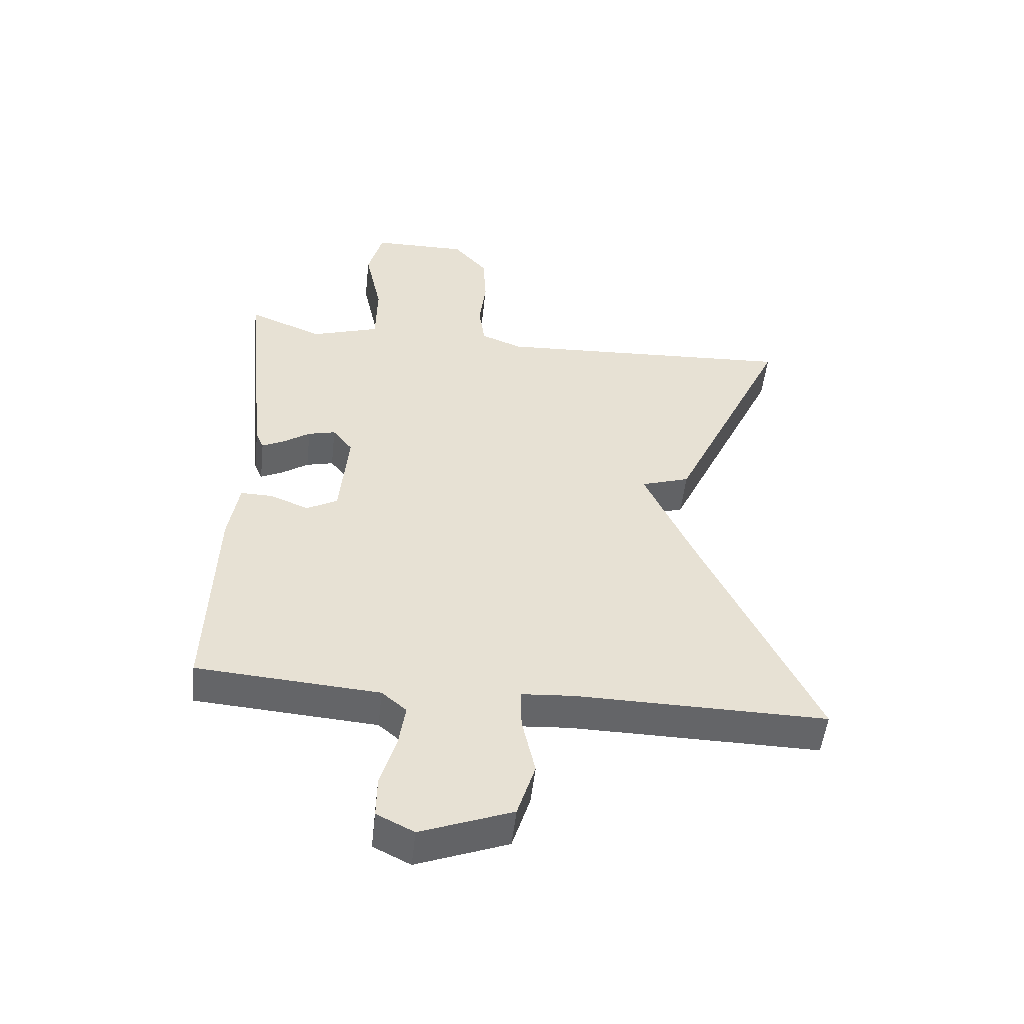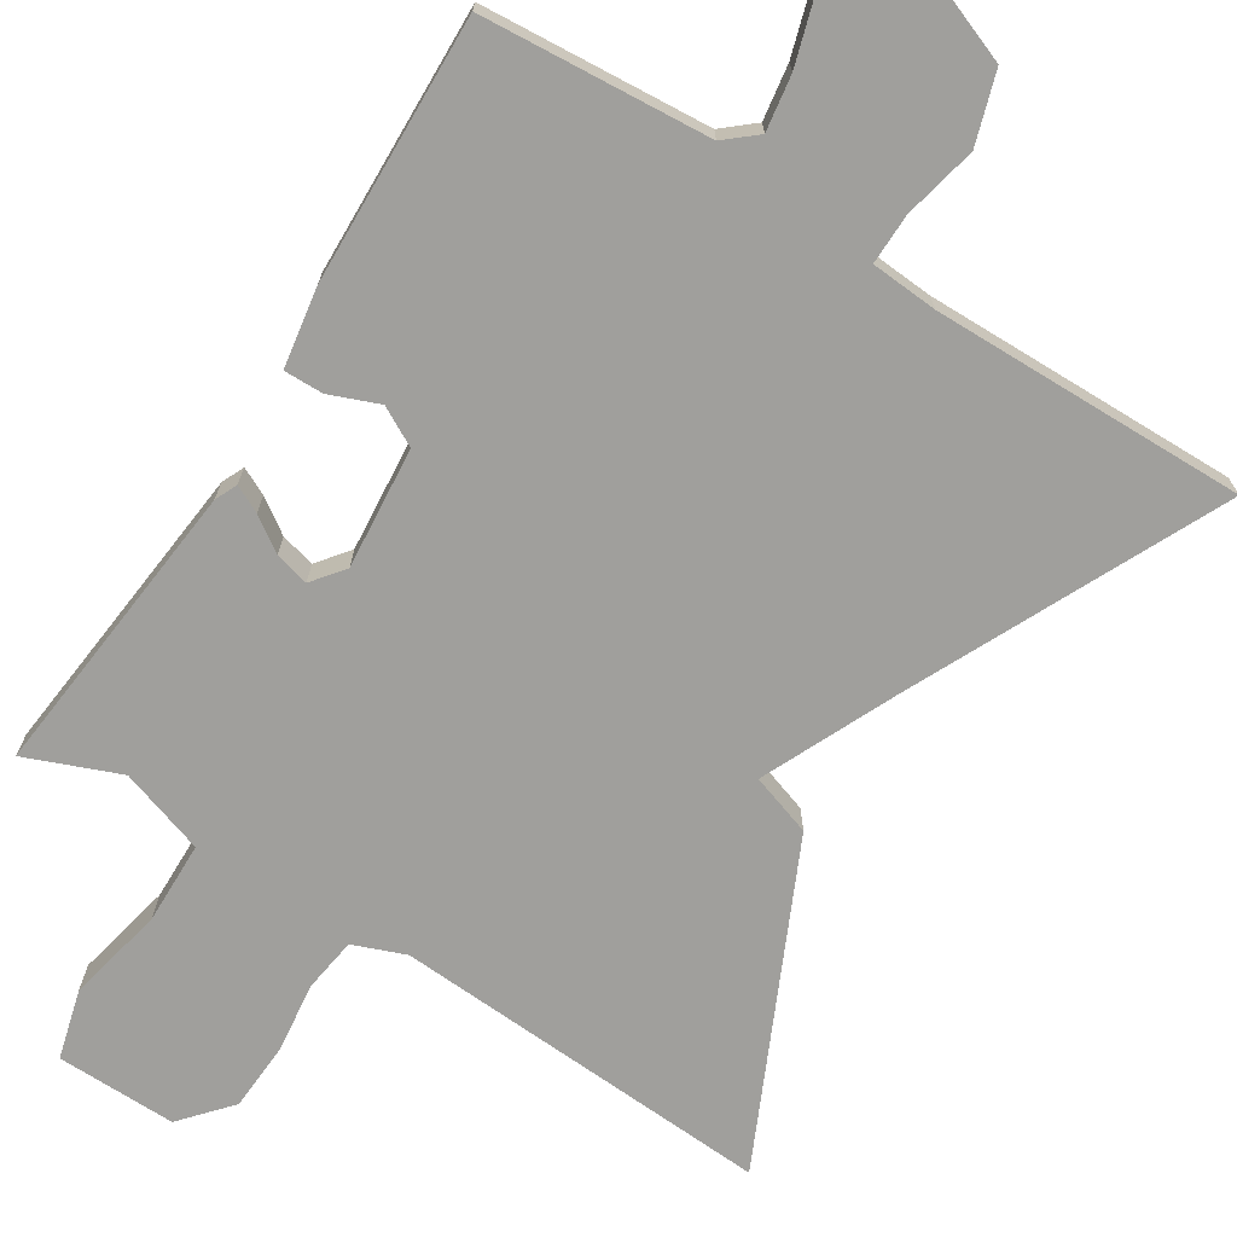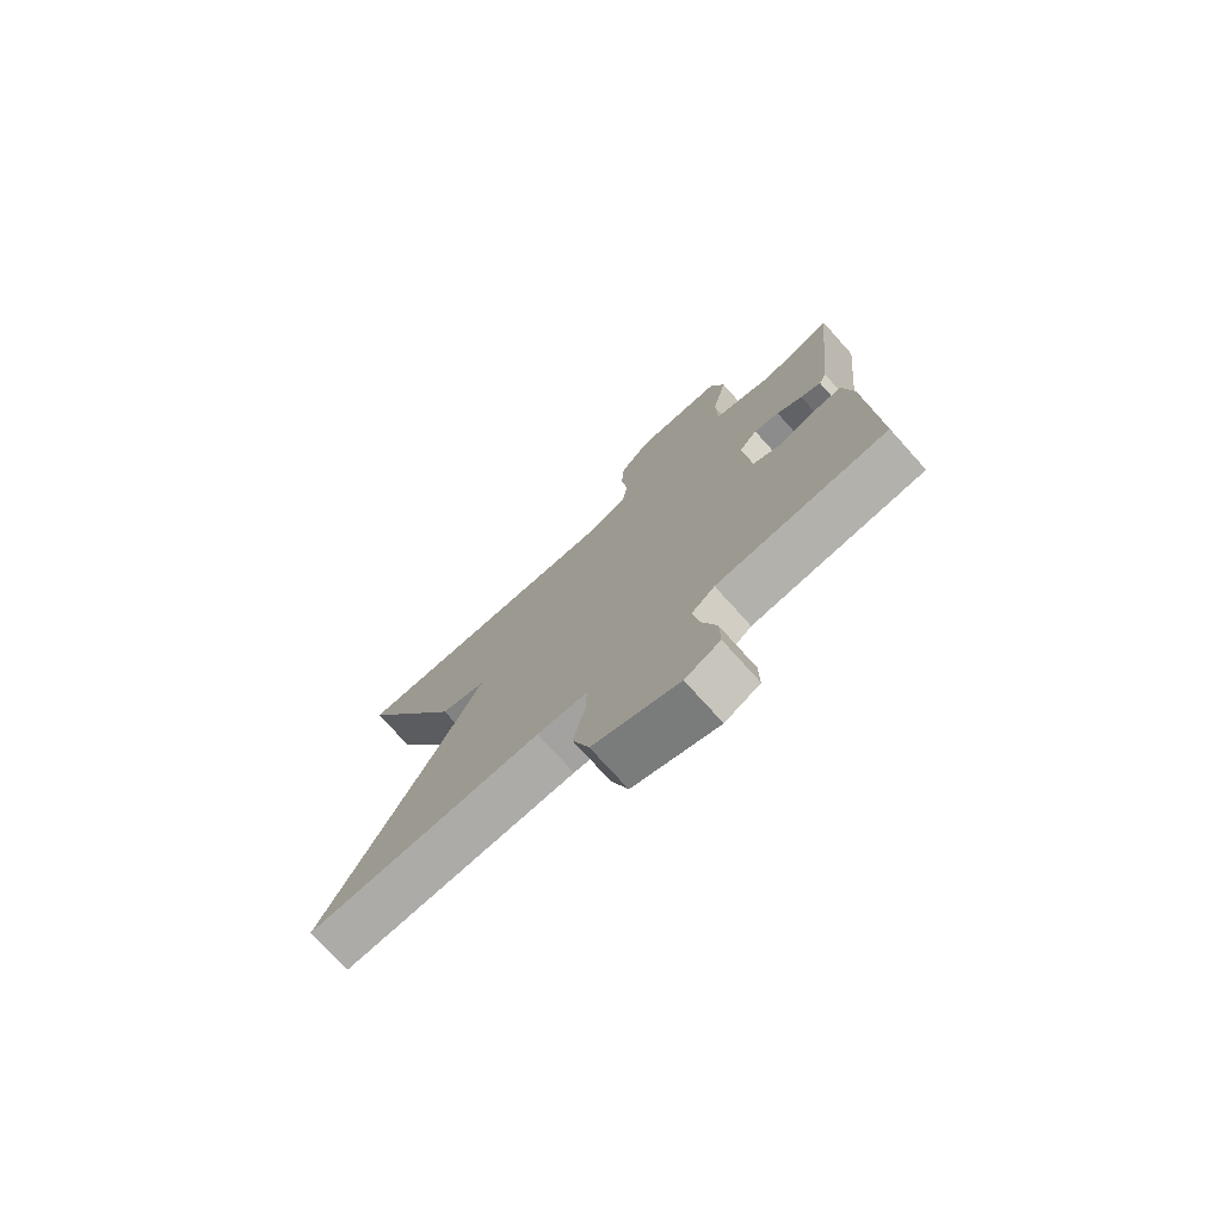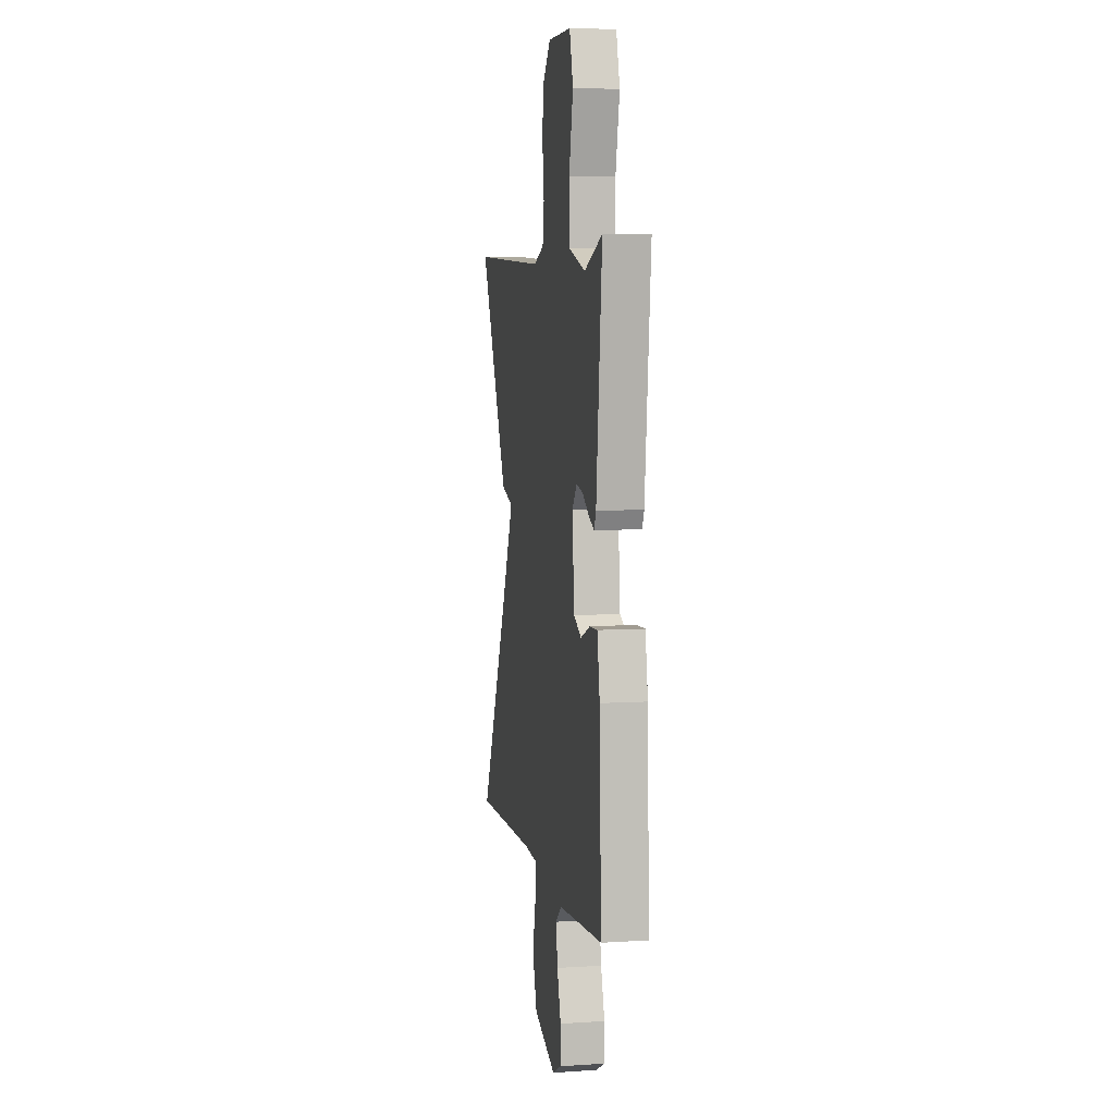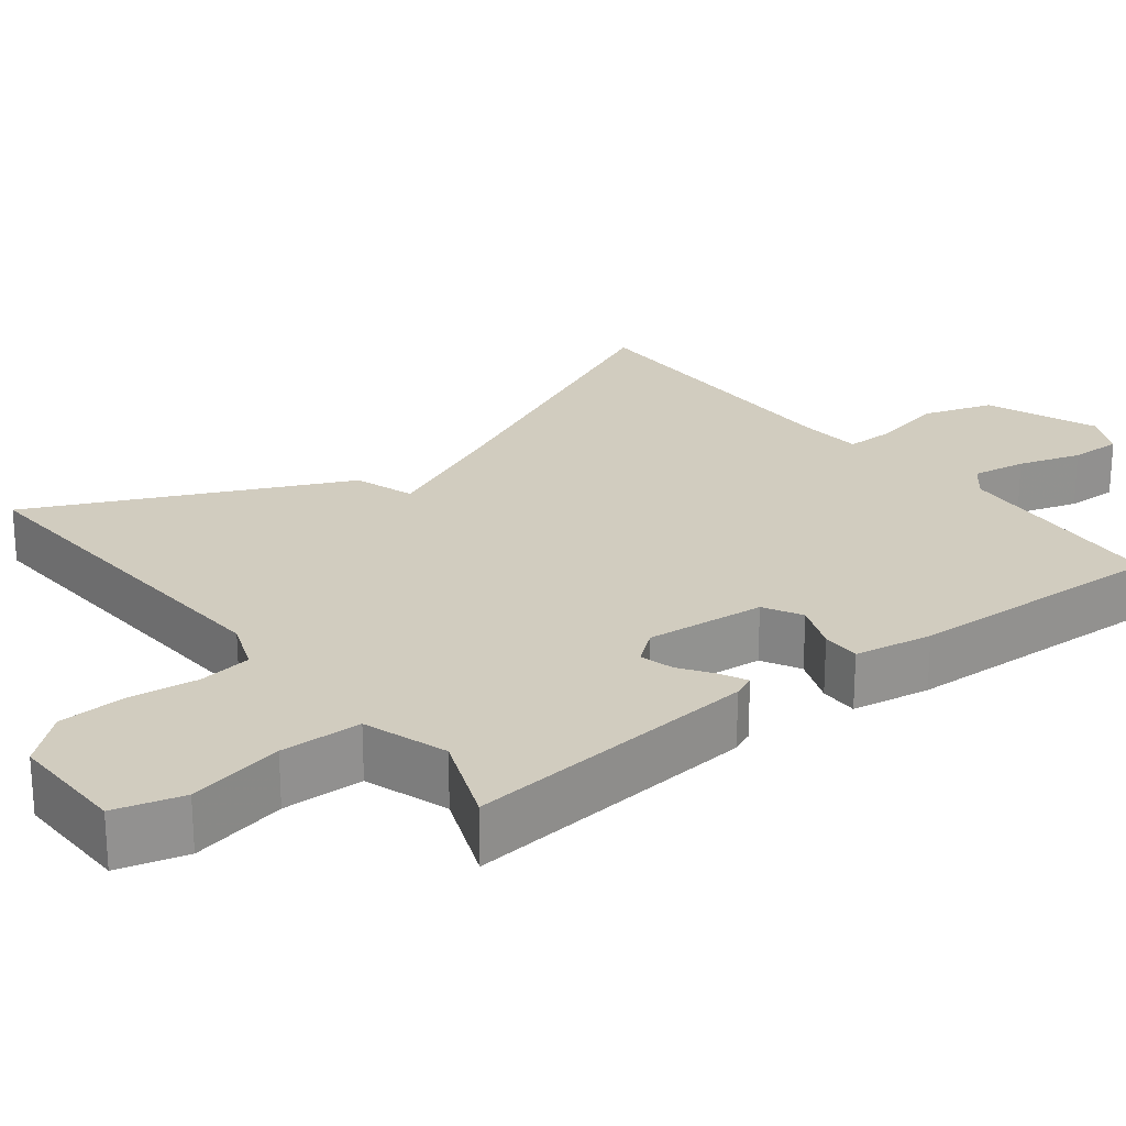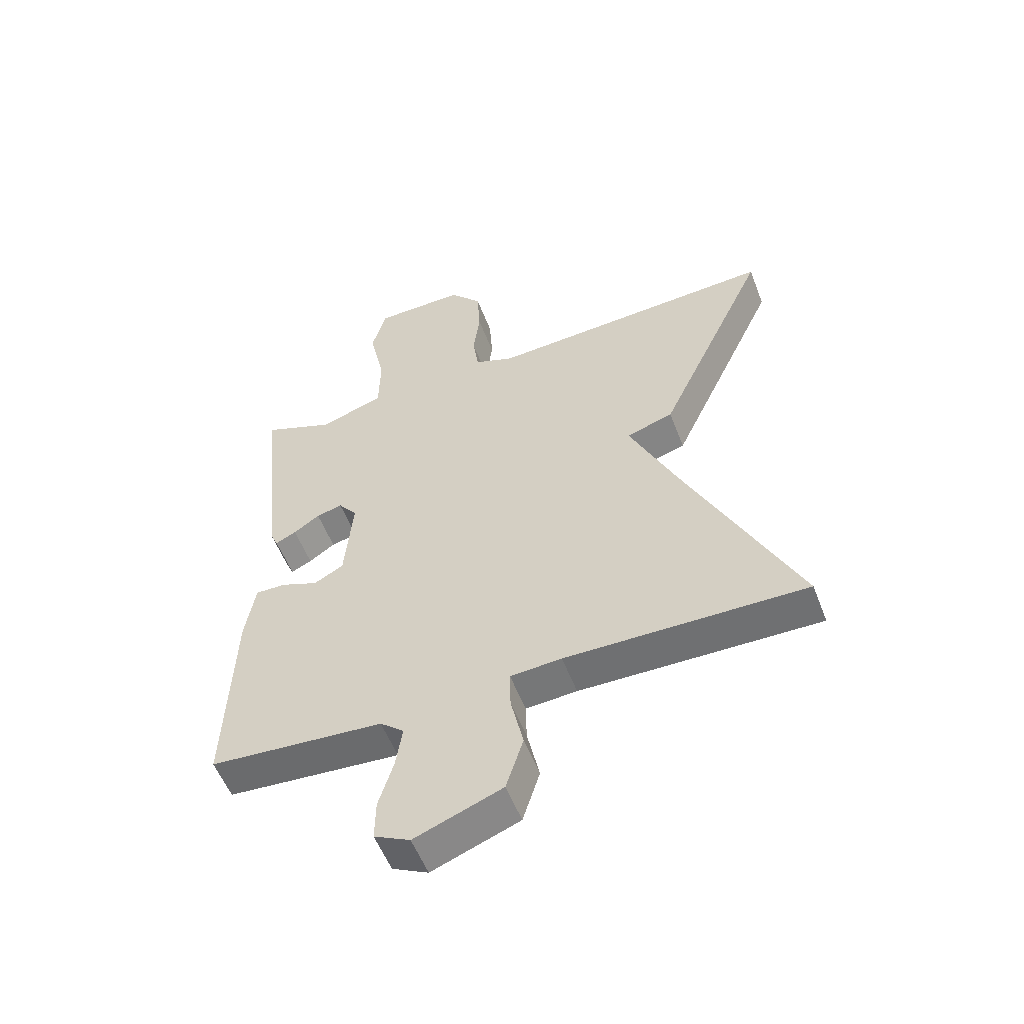
<metadata>
{"format":"obj","ext":"obj","renderer":"f3d","projection":"perspective","resolution":1024,"background":"white","views":[{"elev":-51.6,"azim":173.7,"up":"+Z"},{"elev":-71.2,"azim":147.7,"up":"+Y"},{"elev":-75.8,"azim":42.1,"up":"+Z"},{"elev":5.7,"azim":78.9,"up":"+Z"},{"elev":23.8,"azim":52.1,"up":"+Y"},{"elev":-55.3,"azim":-159.1,"up":"+Z"}]}
</metadata>
<code>
v 0.5 0.07 -0.5
v 0.207 0.07 -0.522
v 0.167 0.07 -0.556
v 0.178 0.07 -0.627
v 0.203 0.07 -0.709
v 0.204 0.07 -0.777
v 0.144 0.07 -0.807
v -0.003 0.07 -0.751
v -0.032 0.07 -0.66
v -0.011 0.07 -0.565
v -0.01 0.07 -0.5
v -0.096 0.07 -0.494
v -0.5 0.07 -0.5
v -0.312 0.07 -0.104
v -0.233 0.07 0.07
v -0.312 0.07 0.096
v -0.5 0.07 0.5
v -0.009 0.07 0.473
v 0.058 0.07 0.499
v 0.068 0.07 0.569
v 0.057 0.07 0.659
v 0.062 0.07 0.747
v 0.117 0.07 0.81
v 0.271 0.07 0.808
v 0.295 0.07 0.719
v 0.268 0.07 0.594
v 0.27 0.07 0.488
v 0.38 0.07 0.452
v 0.5 0.07 0.5
v 0.461 0.07 0.114
v 0.448 0.07 0.085
v 0.413 0.07 0.102
v 0.369 0.07 0.132
v 0.325 0.07 0.143
v 0.293 0.07 0.102
v 0.307 0.07 -0.054
v 0.357 0.07 -0.081
v 0.42 0.07 -0.056
v 0.471 0.07 -0.055
v 0.488 0.07 -0.157
v 0.5 0 -0.5
v 0.207 0 -0.522
v 0.167 0 -0.556
v 0.178 0 -0.627
v 0.203 0 -0.709
v 0.204 0 -0.777
v 0.144 0 -0.807
v -0.003 0 -0.751
v -0.032 0 -0.66
v -0.011 0 -0.565
v -0.01 0 -0.5
v -0.096 0 -0.494
v -0.5 0 -0.5
v -0.312 0 -0.104
v -0.233 0 0.07
v -0.312 0 0.096
v -0.5 0 0.5
v -0.009 0 0.473
v 0.058 0 0.499
v 0.068 0 0.569
v 0.057 0 0.659
v 0.062 0 0.747
v 0.117 0 0.81
v 0.271 0 0.808
v 0.295 0 0.719
v 0.268 0 0.594
v 0.27 0 0.488
v 0.38 0 0.452
v 0.5 0 0.5
v 0.461 0 0.114
v 0.448 0 0.085
v 0.413 0 0.102
v 0.369 0 0.132
v 0.325 0 0.143
v 0.293 0 0.102
v 0.307 0 -0.054
v 0.357 0 -0.081
v 0.42 0 -0.056
v 0.471 0 -0.055
v 0.488 0 -0.157
f 40 1 2
f 39 40 2
f 38 39 2
f 37 38 2
f 36 37 2 3
f 35 36 3
f 31 32 33
f 30 31 33
f 29 30 33
f 28 29 33
f 27 28 33 34
f 24 25 26
f 23 24 26
f 22 23 26
f 21 22 26
f 20 21 26
f 19 20 26 27
f 27 34 35
f 19 27 35
f 18 19 35
f 17 18 35
f 16 17 35
f 15 16 35
f 12 13 14
f 14 15 35
f 12 14 35
f 11 12 35
f 8 9 10
f 7 8 10
f 6 7 10
f 5 6 10
f 4 5 10
f 3 4 10 11
f 3 11 35
f 42 41 80
f 42 80 79
f 42 79 78
f 42 78 77
f 43 42 77 76
f 43 76 75
f 73 72 71
f 73 71 70
f 73 70 69
f 73 69 68
f 74 73 68 67
f 66 65 64
f 66 64 63
f 66 63 62
f 66 62 61
f 66 61 60
f 67 66 60 59
f 75 74 67
f 75 67 59
f 75 59 58
f 75 58 57
f 75 57 56
f 75 56 55
f 54 53 52
f 75 55 54
f 75 54 52
f 75 52 51
f 50 49 48
f 50 48 47
f 50 47 46
f 50 46 45
f 50 45 44
f 51 50 44 43
f 75 51 43
f 1 41 42 2
f 2 42 43 3
f 3 43 44 4
f 4 44 45 5
f 5 45 46 6
f 6 46 47 7
f 7 47 48 8
f 8 48 49 9
f 9 49 50 10
f 10 50 51 11
f 11 51 52 12
f 12 52 53 13
f 13 53 54 14
f 14 54 55 15
f 15 55 56 16
f 16 56 57 17
f 17 57 58 18
f 18 58 59 19
f 19 59 60 20
f 20 60 61 21
f 21 61 62 22
f 22 62 63 23
f 23 63 64 24
f 24 64 65 25
f 25 65 66 26
f 26 66 67 27
f 27 67 68 28
f 28 68 69 29
f 29 69 70 30
f 30 70 71 31
f 31 71 72 32
f 32 72 73 33
f 33 73 74 34
f 34 74 75 35
f 35 75 76 36
f 36 76 77 37
f 37 77 78 38
f 38 78 79 39
f 39 79 80 40
f 40 80 41 1

</code>
